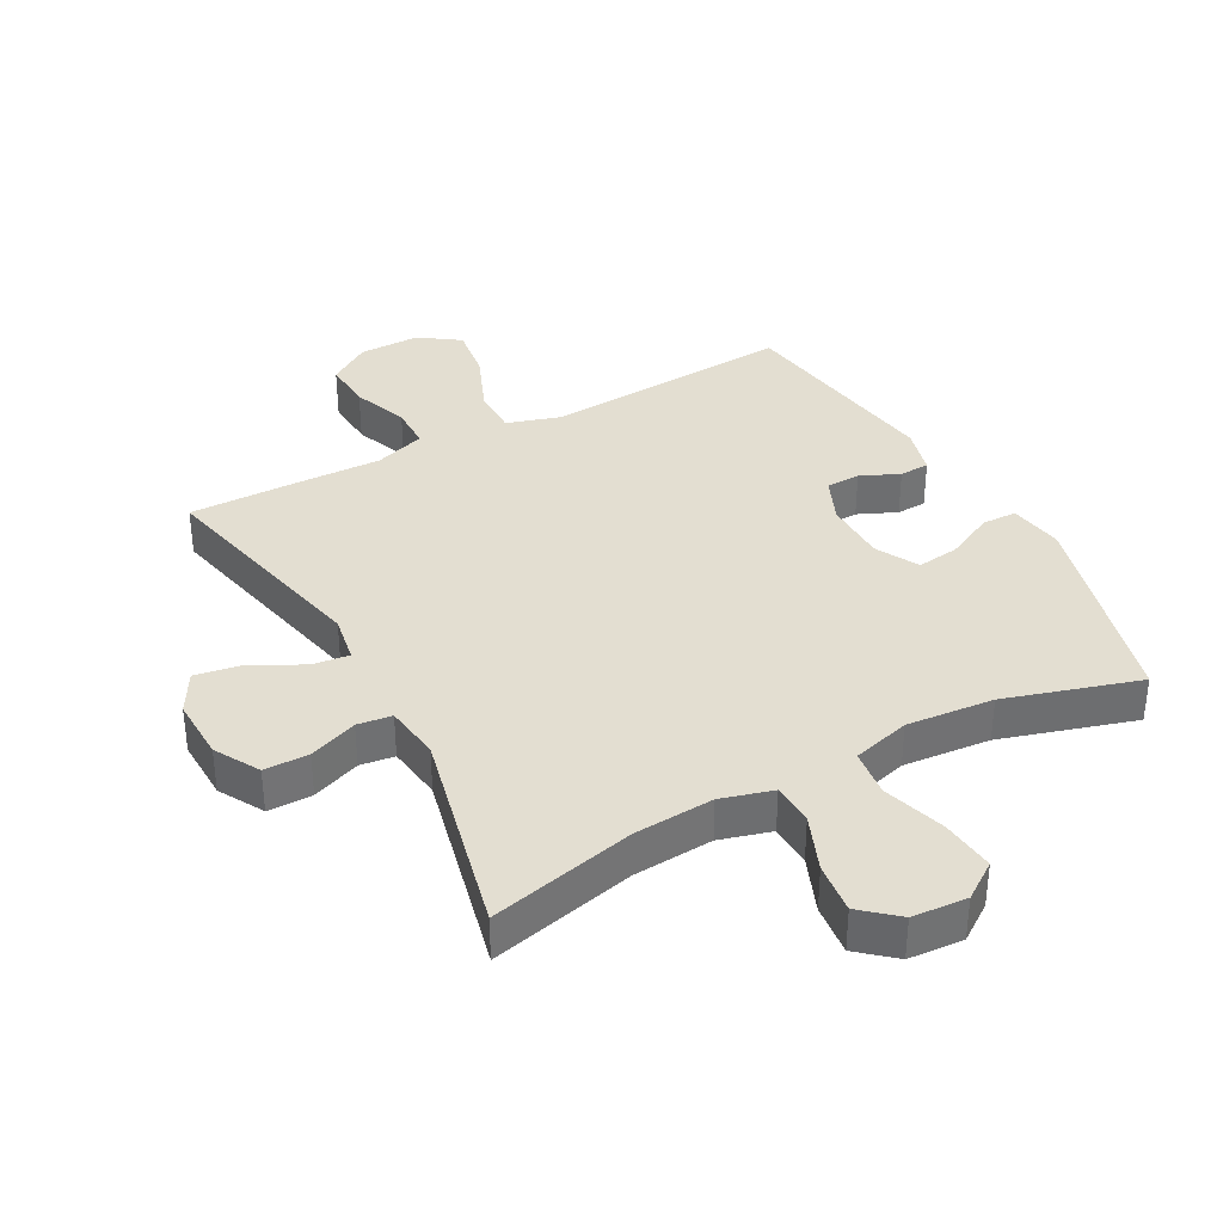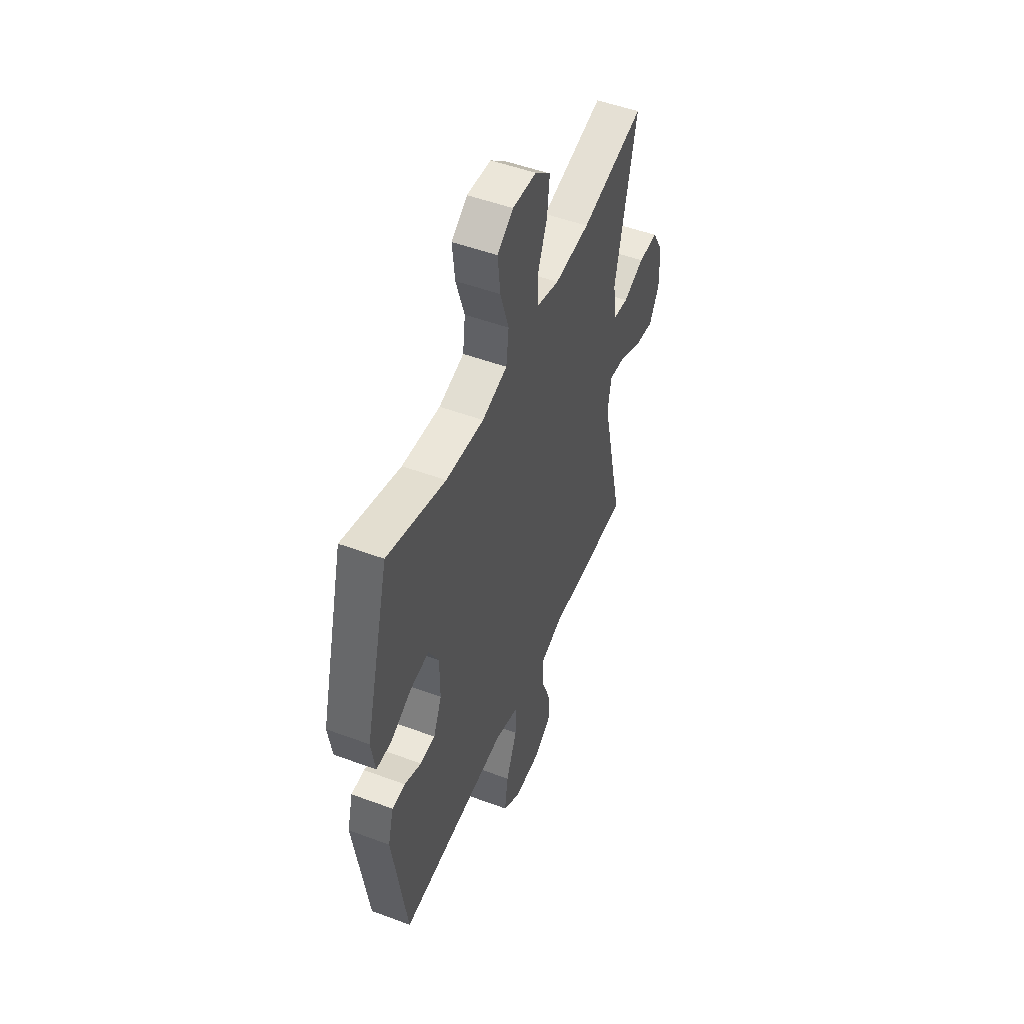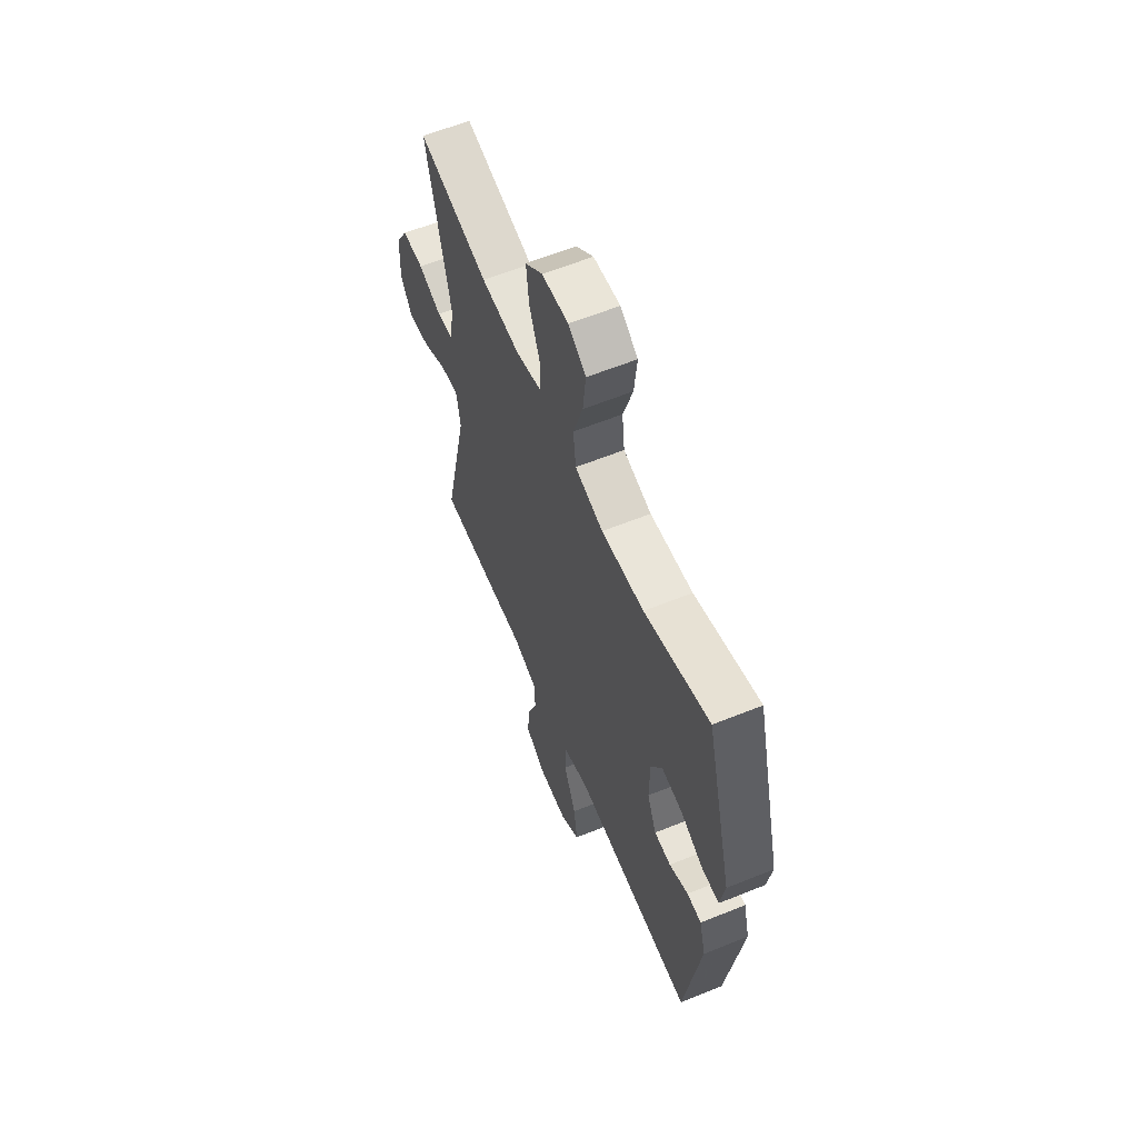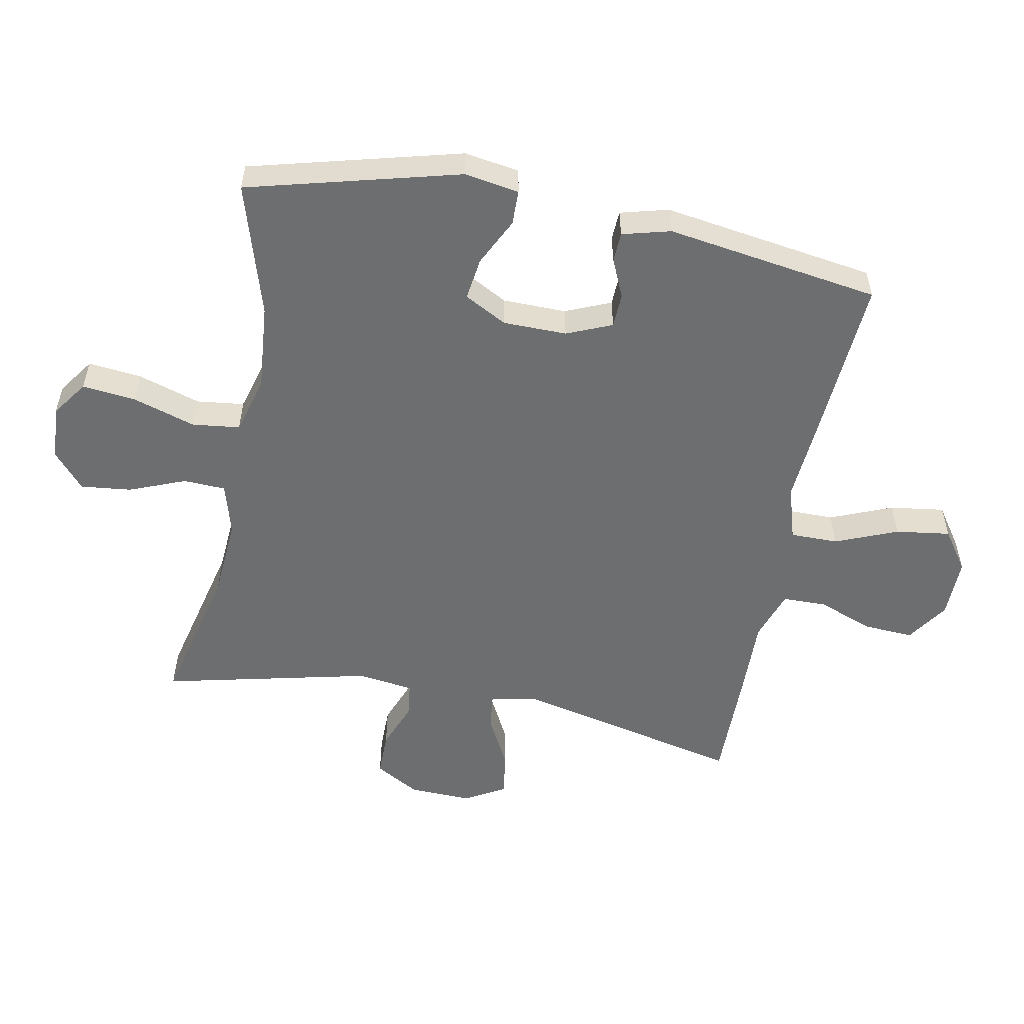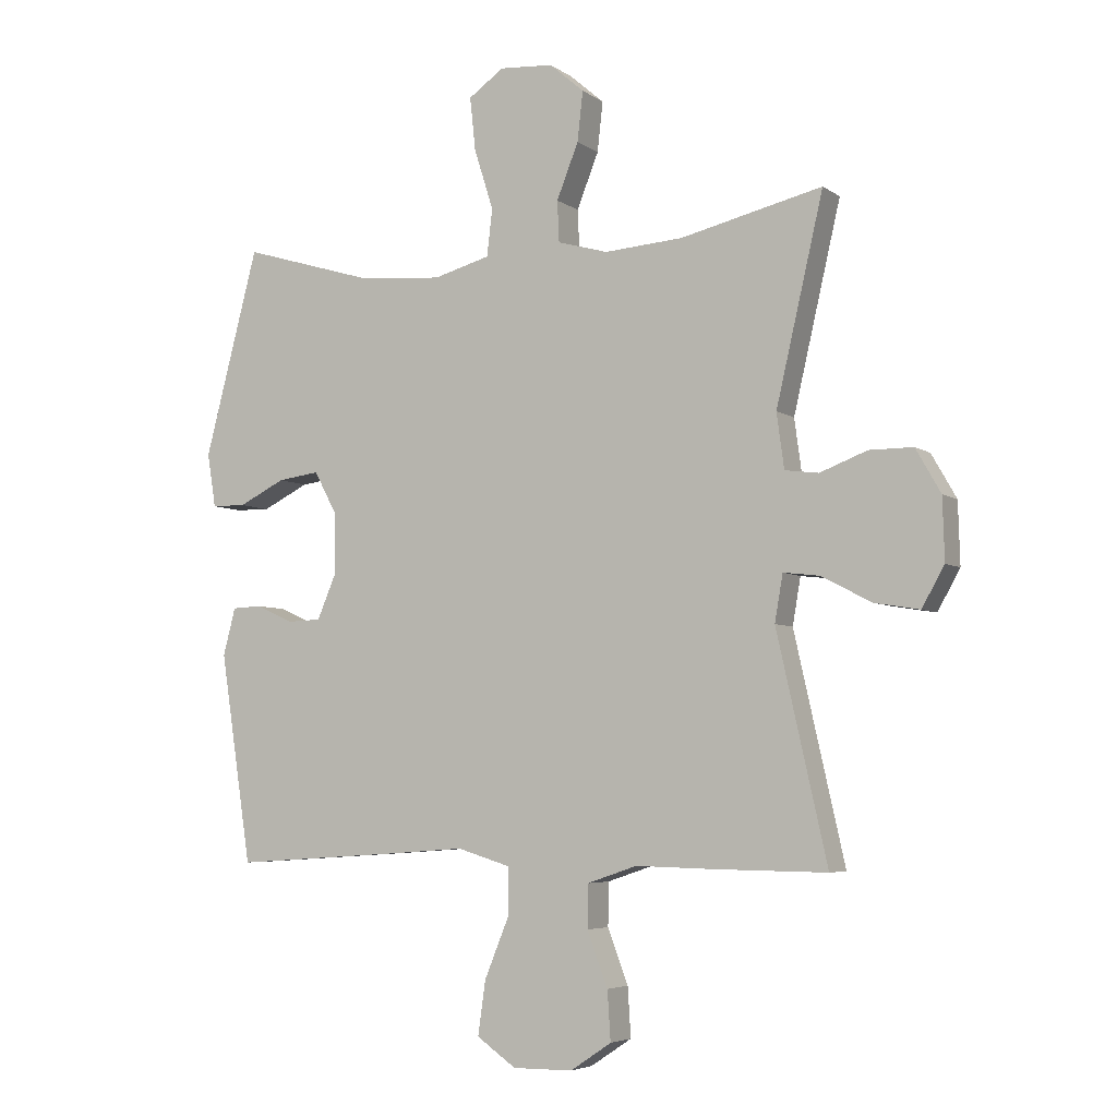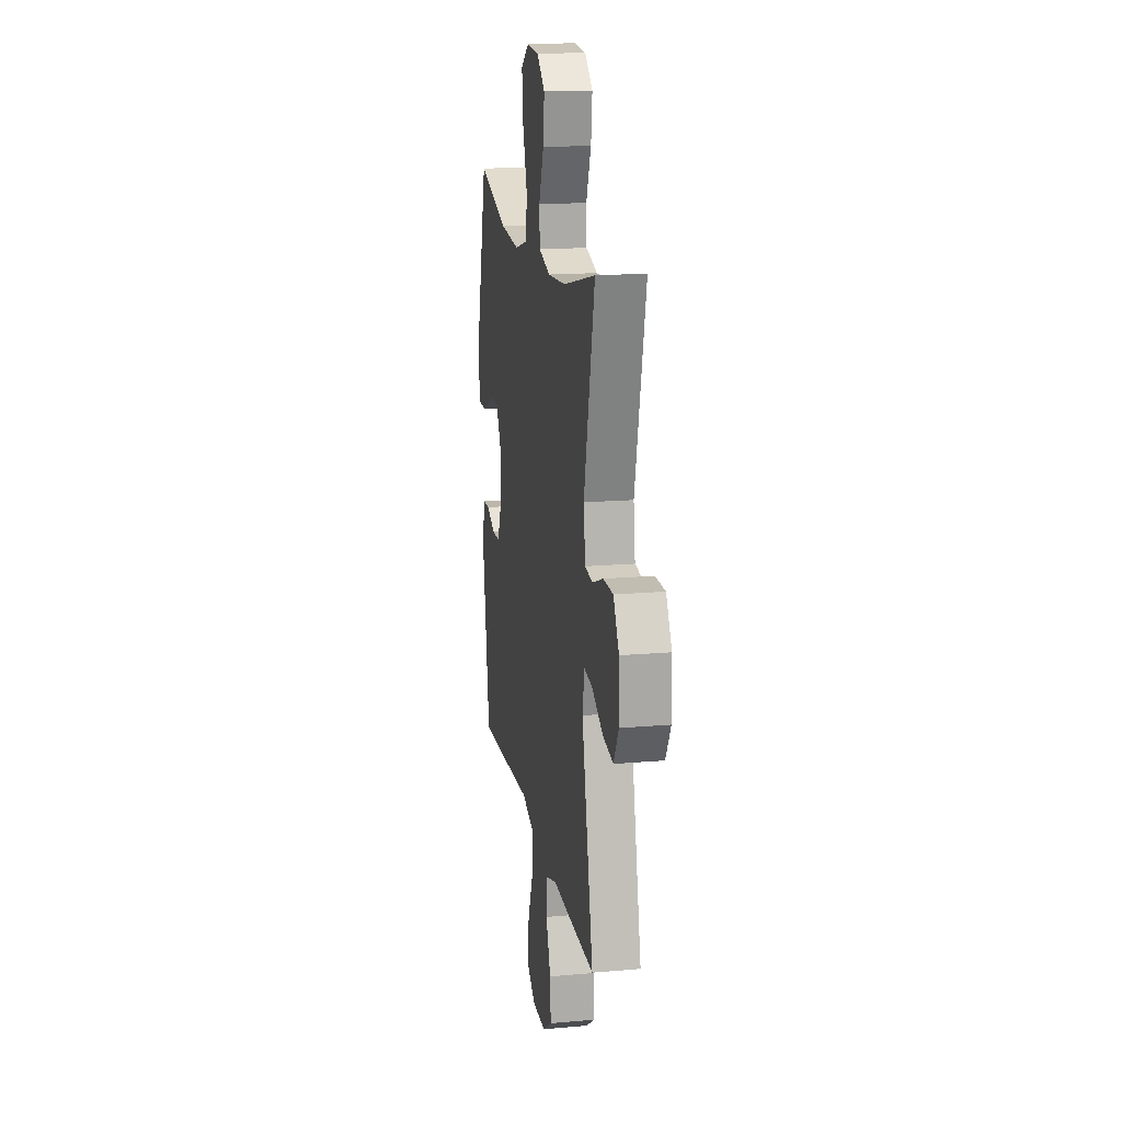
<metadata>
{"format":"obj","ext":"obj","renderer":"f3d","projection":"perspective","resolution":1024,"background":"white","views":[{"elev":36.2,"azim":-28.4,"up":"+Y"},{"elev":50.4,"azim":112.2,"up":"+Z"},{"elev":60.6,"azim":67.5,"up":"+Z"},{"elev":-54.3,"azim":79.1,"up":"+Y"},{"elev":-5.1,"azim":-152.8,"up":"+Z"},{"elev":16.9,"azim":-100.0,"up":"+Z"}]}
</metadata>
<code>
v 0.5 0.07 -0.5
v 0.243 0.07 -0.483
v 0.108 0.07 -0.473
v 0.022 0.07 -0.499
v 0.022 0.07 -0.574
v 0.062 0.07 -0.672
v 0.074 0.07 -0.758
v 0.011 0.07 -0.802
v -0.085 0.07 -0.801
v -0.151 0.07 -0.757
v -0.146 0.07 -0.678
v -0.113 0.07 -0.591
v -0.114 0.07 -0.522
v -0.194 0.07 -0.495
v -0.319 0.07 -0.498
v -0.5 0.07 -0.5
v -0.419 0.07 -0.141
v -0.432 0.07 -0.066
v -0.49 0.07 -0.073
v -0.571 0.07 -0.115
v -0.643 0.07 -0.127
v -0.679 0.07 -0.063
v -0.676 0.07 0.036
v -0.636 0.07 0.106
v -0.566 0.07 0.106
v -0.49 0.07 0.077
v -0.436 0.07 0.084
v -0.424 0.07 0.172
v -0.5 0.07 0.5
v -0.272 0.07 0.446
v -0.146 0.07 0.437
v -0.065 0.07 0.46
v -0.062 0.07 0.526
v -0.097 0.07 0.614
v -0.106 0.07 0.694
v -0.05 0.07 0.742
v 0.036 0.07 0.748
v 0.093 0.07 0.708
v 0.084 0.07 0.623
v 0.053 0.07 0.525
v 0.062 0.07 0.45
v 0.153 0.07 0.425
v 0.29 0.07 0.437
v 0.5 0.07 0.5
v 0.587 0.07 0.168
v 0.573 0.07 0.082
v 0.518 0.07 0.081
v 0.443 0.07 0.118
v 0.376 0.07 0.127
v 0.34 0.07 0.06
v 0.339 0.07 -0.04
v 0.369 0.07 -0.111
v 0.423 0.07 -0.113
v 0.484 0.07 -0.086
v 0.531 0.07 -0.088
v 0.551 0.07 -0.164
v 0.5 0 -0.5
v 0.243 0 -0.483
v 0.108 0 -0.473
v 0.022 0 -0.499
v 0.022 0 -0.574
v 0.062 0 -0.672
v 0.074 0 -0.758
v 0.011 0 -0.802
v -0.085 0 -0.801
v -0.151 0 -0.757
v -0.146 0 -0.678
v -0.113 0 -0.591
v -0.114 0 -0.522
v -0.194 0 -0.495
v -0.319 0 -0.498
v -0.5 0 -0.5
v -0.419 0 -0.141
v -0.432 0 -0.066
v -0.49 0 -0.073
v -0.571 0 -0.115
v -0.643 0 -0.127
v -0.679 0 -0.063
v -0.676 0 0.036
v -0.636 0 0.106
v -0.566 0 0.106
v -0.49 0 0.077
v -0.436 0 0.084
v -0.424 0 0.172
v -0.5 0 0.5
v -0.272 0 0.446
v -0.146 0 0.437
v -0.065 0 0.46
v -0.062 0 0.526
v -0.097 0 0.614
v -0.106 0 0.694
v -0.05 0 0.742
v 0.036 0 0.748
v 0.093 0 0.708
v 0.084 0 0.623
v 0.053 0 0.525
v 0.062 0 0.45
v 0.153 0 0.425
v 0.29 0 0.437
v 0.5 0 0.5
v 0.587 0 0.168
v 0.573 0 0.082
v 0.518 0 0.081
v 0.443 0 0.118
v 0.376 0 0.127
v 0.34 0 0.06
v 0.339 0 -0.04
v 0.369 0 -0.111
v 0.423 0 -0.113
v 0.484 0 -0.086
v 0.531 0 -0.088
v 0.551 0 -0.164
f 1 2 3
f 56 1 3
f 55 56 3
f 54 55 3
f 53 54 3
f 52 53 3 4
f 51 52 4
f 50 51 4
f 49 50 4
f 46 47 48
f 45 46 48
f 44 45 48
f 43 44 48
f 42 43 48 49
f 41 42 49 4
f 38 39 40
f 37 38 40
f 36 37 40
f 35 36 40
f 34 35 40
f 33 34 40
f 40 41 4
f 33 40 4
f 32 33 4
f 28 29 30
f 27 28 30 31
f 24 25 26
f 23 24 26
f 22 23 26
f 21 22 26
f 20 21 26
f 19 20 26
f 18 19 26 27
f 32 4 5
f 31 32 5
f 27 31 5
f 18 27 5
f 17 18 5
f 10 11 12
f 9 10 12
f 8 9 12
f 7 8 12
f 6 7 12
f 5 6 12
f 5 12 13
f 17 5 13
f 14 15 16 17
f 13 14 17
f 59 58 57
f 59 57 112
f 59 112 111
f 59 111 110
f 59 110 109
f 60 59 109 108
f 60 108 107
f 60 107 106
f 60 106 105
f 104 103 102
f 104 102 101
f 104 101 100
f 104 100 99
f 105 104 99 98
f 60 105 98 97
f 96 95 94
f 96 94 93
f 96 93 92
f 96 92 91
f 96 91 90
f 96 90 89
f 60 97 96
f 60 96 89
f 60 89 88
f 86 85 84
f 87 86 84 83
f 82 81 80
f 82 80 79
f 82 79 78
f 82 78 77
f 82 77 76
f 82 76 75
f 83 82 75 74
f 61 60 88
f 61 88 87
f 61 87 83
f 61 83 74
f 61 74 73
f 68 67 66
f 68 66 65
f 68 65 64
f 68 64 63
f 68 63 62
f 68 62 61
f 69 68 61
f 69 61 73
f 73 72 71 70
f 73 70 69
f 1 57 58 2
f 2 58 59 3
f 3 59 60 4
f 4 60 61 5
f 5 61 62 6
f 6 62 63 7
f 7 63 64 8
f 8 64 65 9
f 9 65 66 10
f 10 66 67 11
f 11 67 68 12
f 12 68 69 13
f 13 69 70 14
f 14 70 71 15
f 15 71 72 16
f 16 72 73 17
f 17 73 74 18
f 18 74 75 19
f 19 75 76 20
f 20 76 77 21
f 21 77 78 22
f 22 78 79 23
f 23 79 80 24
f 24 80 81 25
f 25 81 82 26
f 26 82 83 27
f 27 83 84 28
f 28 84 85 29
f 29 85 86 30
f 30 86 87 31
f 31 87 88 32
f 32 88 89 33
f 33 89 90 34
f 34 90 91 35
f 35 91 92 36
f 36 92 93 37
f 37 93 94 38
f 38 94 95 39
f 39 95 96 40
f 40 96 97 41
f 41 97 98 42
f 42 98 99 43
f 43 99 100 44
f 44 100 101 45
f 45 101 102 46
f 46 102 103 47
f 47 103 104 48
f 48 104 105 49
f 49 105 106 50
f 50 106 107 51
f 51 107 108 52
f 52 108 109 53
f 53 109 110 54
f 54 110 111 55
f 55 111 112 56
f 56 112 57 1

</code>
